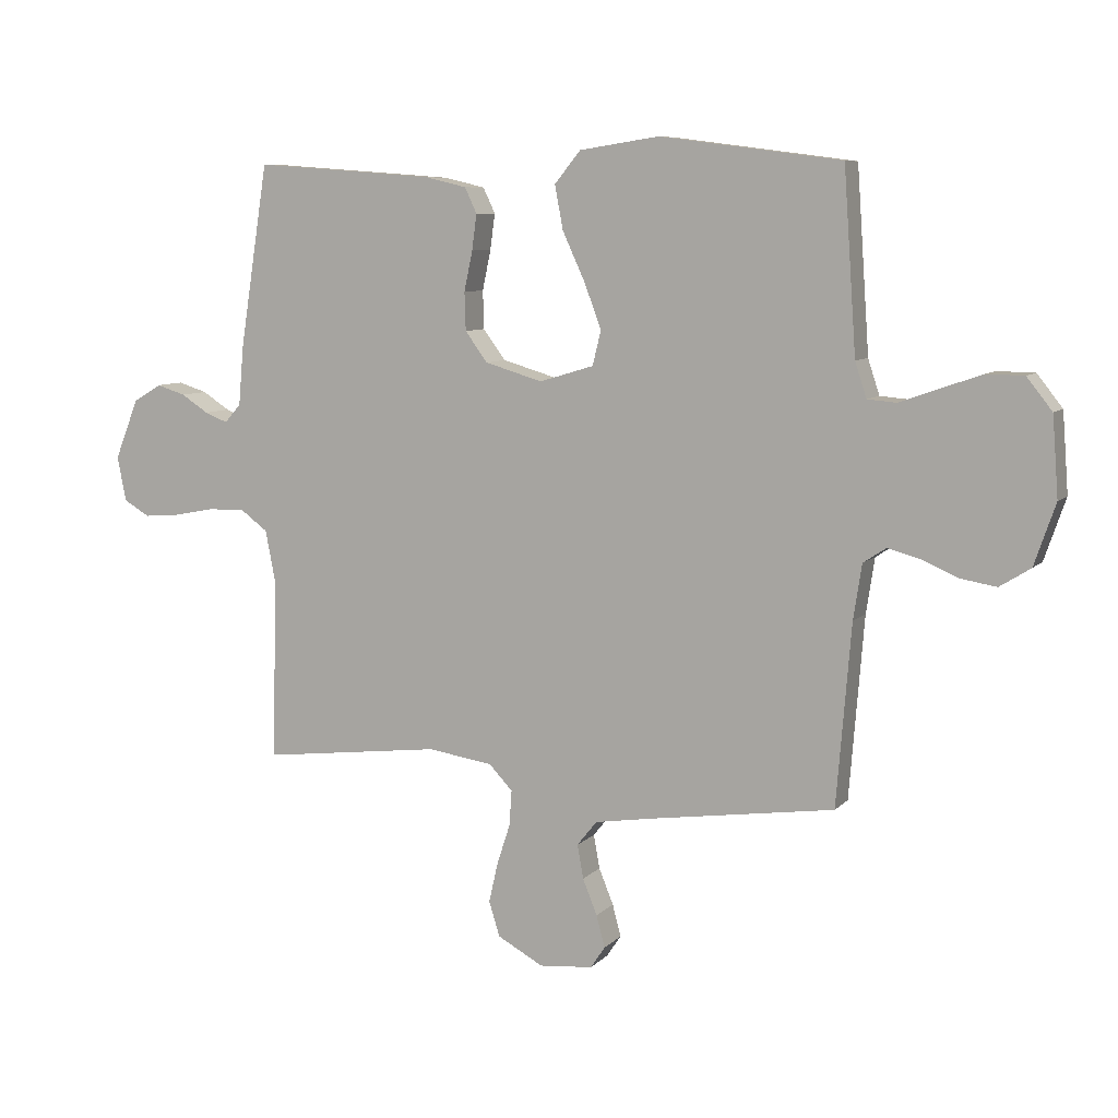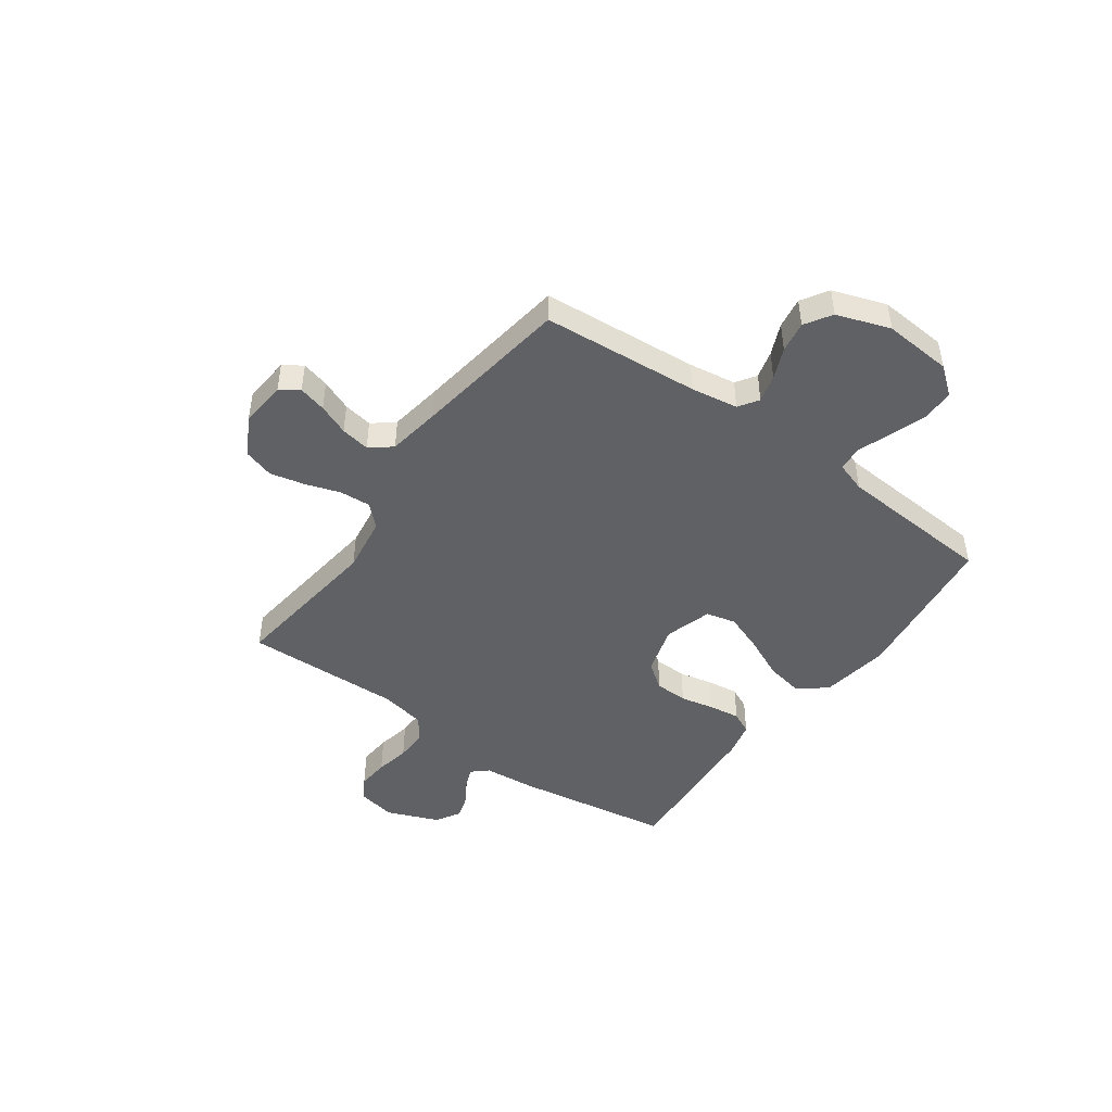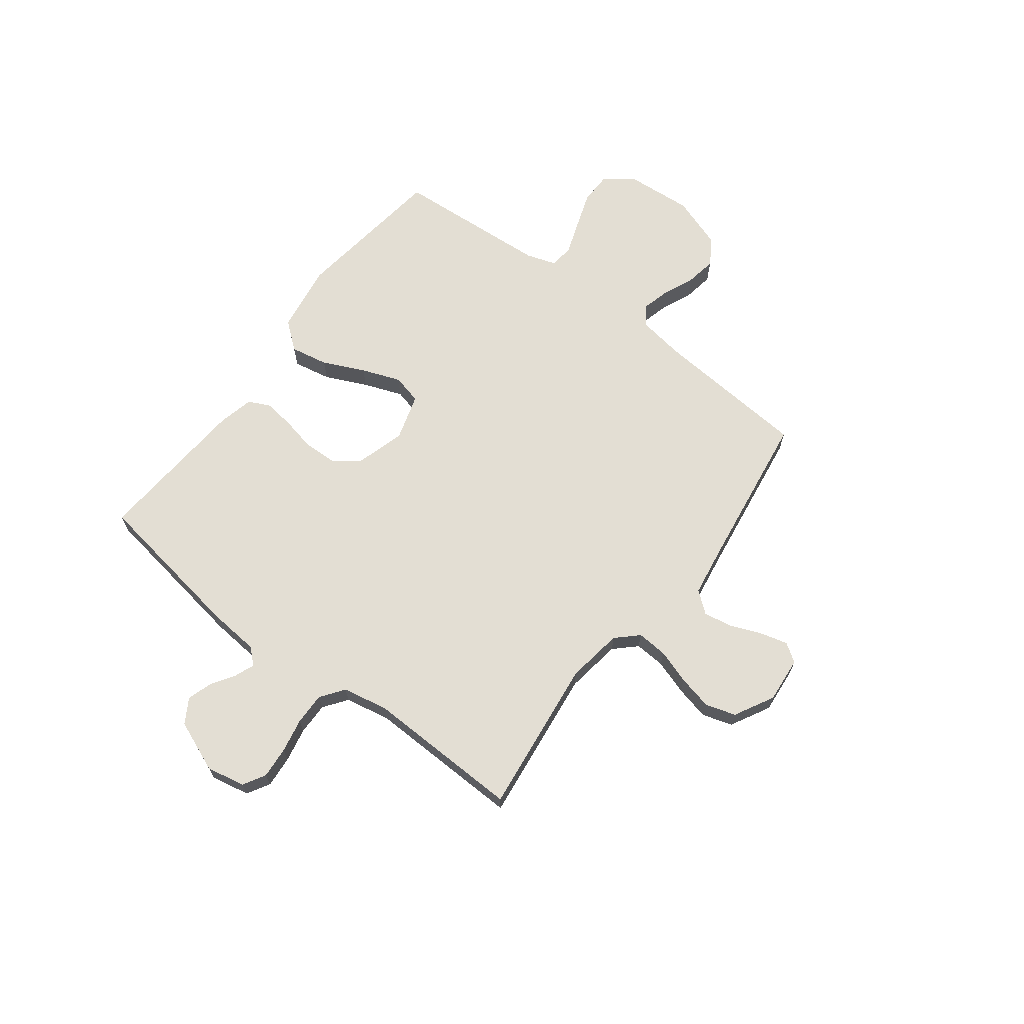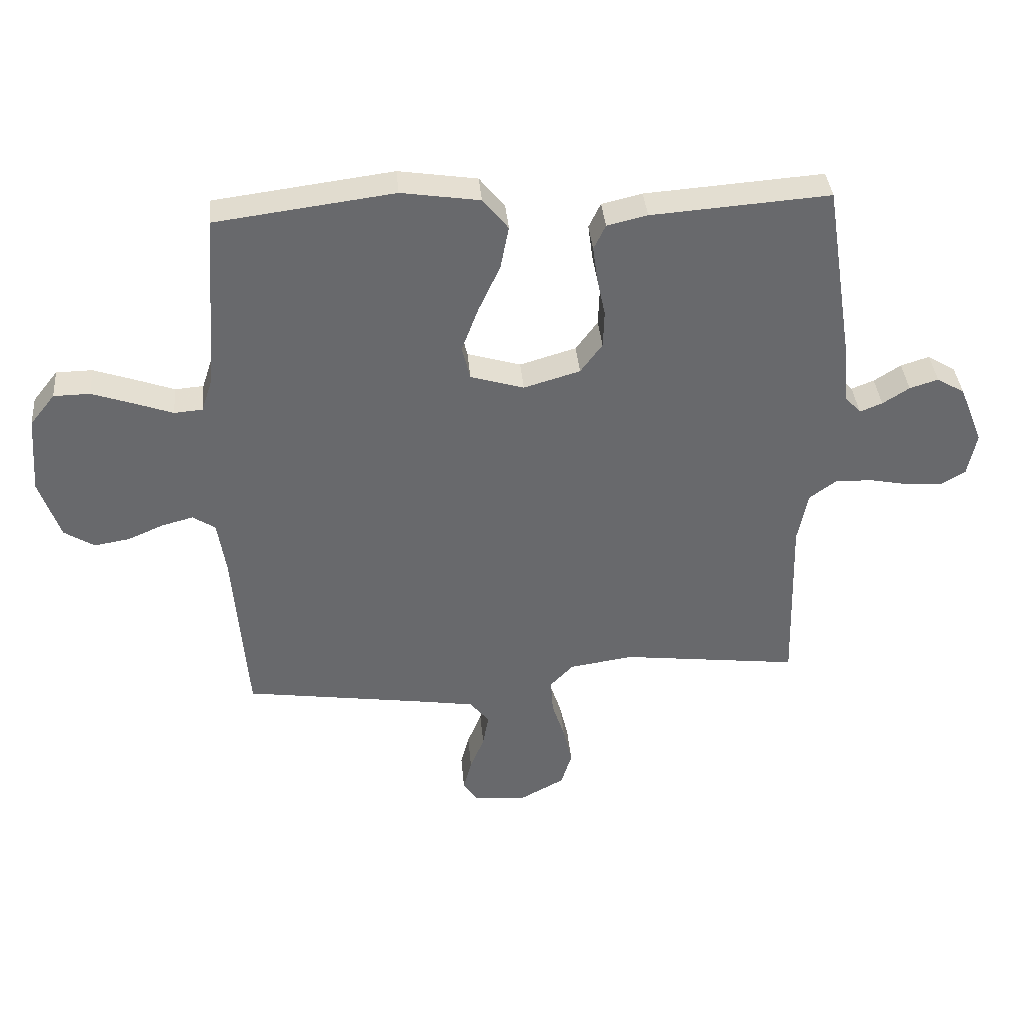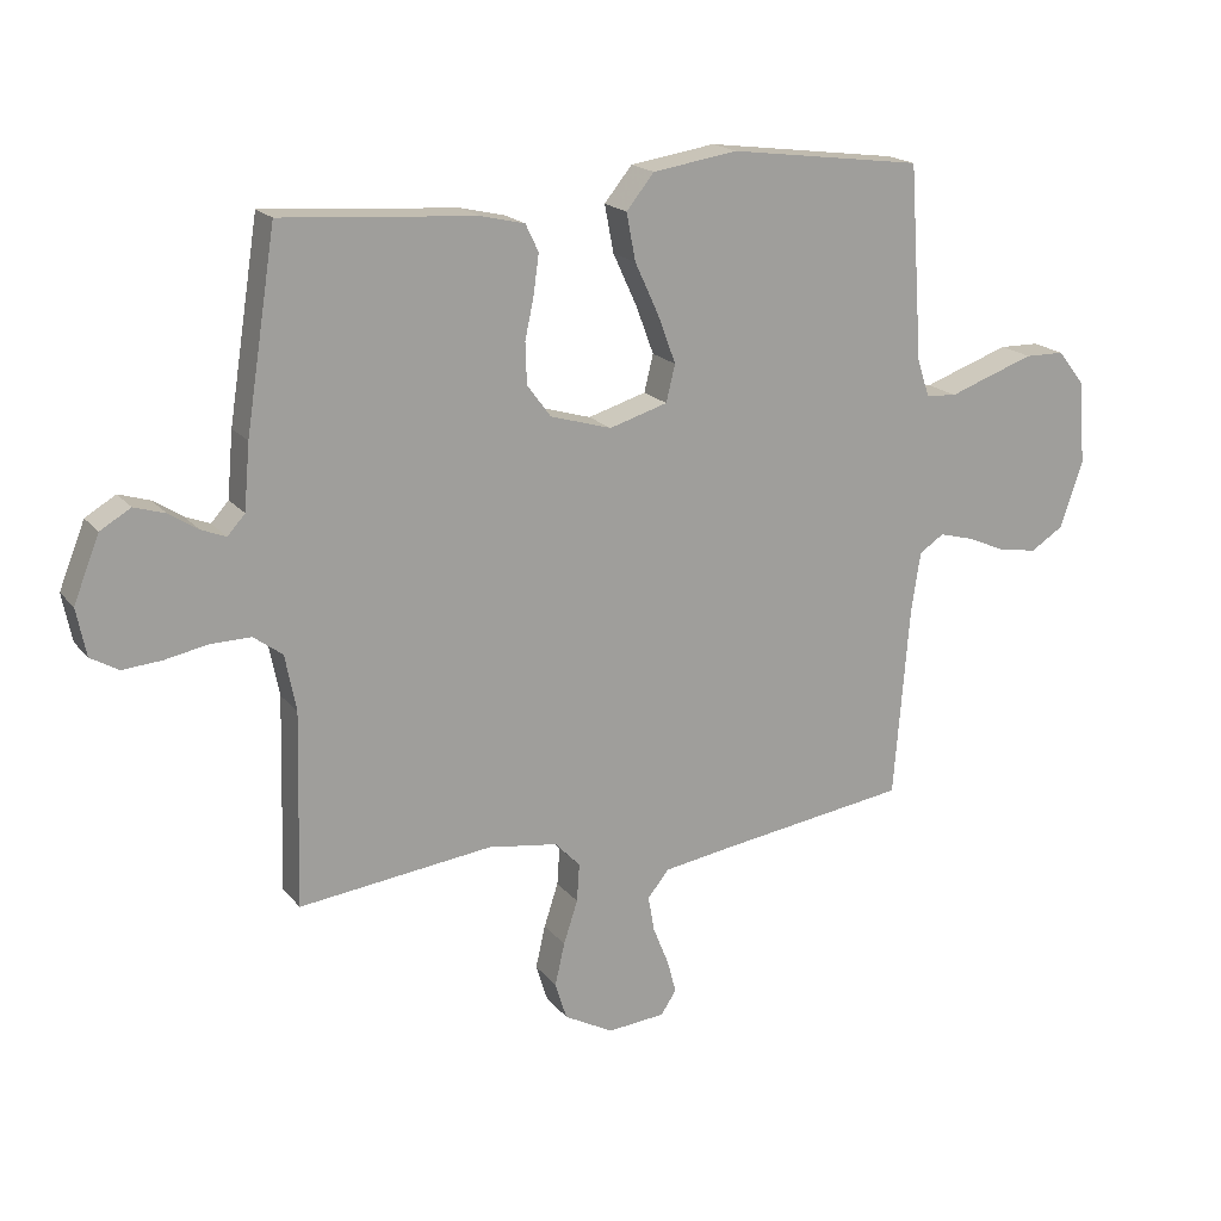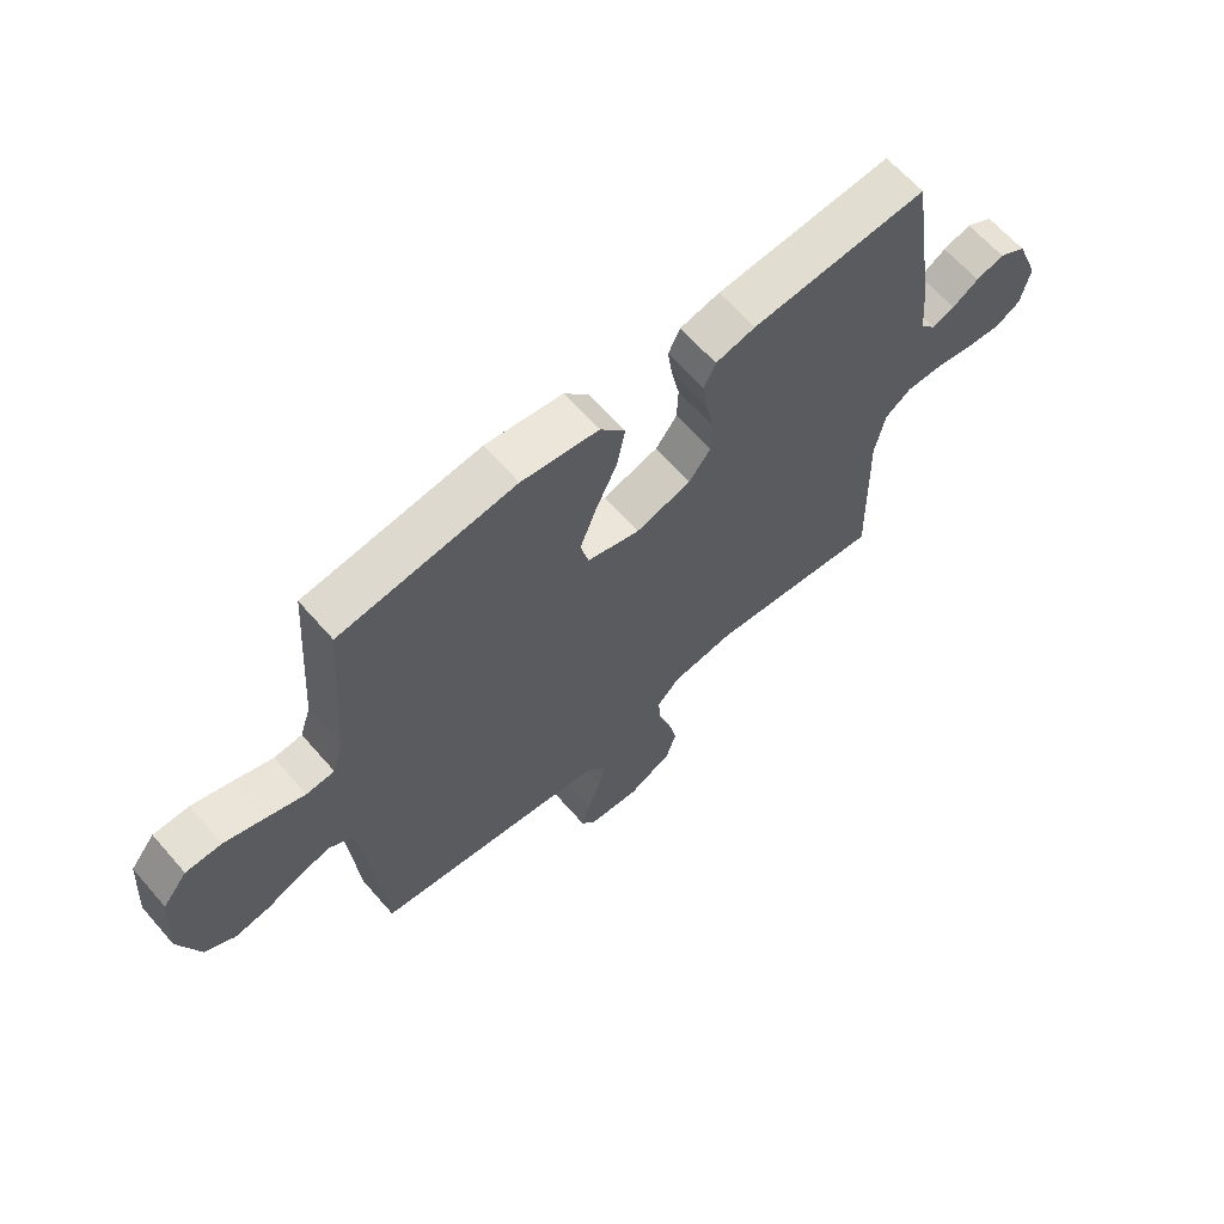
<metadata>
{"format":"obj","ext":"obj","renderer":"f3d","projection":"perspective","resolution":1024,"background":"white","views":[{"elev":8.0,"azim":-156.7,"up":"+Z"},{"elev":-46.2,"azim":-125.7,"up":"+Y"},{"elev":67.2,"azim":127.2,"up":"+Y"},{"elev":37.6,"azim":-5.0,"up":"+Z"},{"elev":18.5,"azim":153.7,"up":"+Z"},{"elev":64.3,"azim":-41.1,"up":"+Z"}]}
</metadata>
<code>
v 0.5 0.07 -0.5
v 0.2 0.07 -0.464
v 0.092 0.07 -0.48
v 0.053 0.07 -0.521
v 0.057 0.07 -0.58
v 0.079 0.07 -0.647
v 0.094 0.07 -0.713
v 0.076 0.07 -0.771
v 0 0.07 -0.812
v -0.089 0.07 -0.804
v -0.113 0.07 -0.768
v -0.099 0.07 -0.715
v -0.075 0.07 -0.656
v -0.065 0.07 -0.6
v -0.098 0.07 -0.559
v -0.2 0.07 -0.543
v -0.5 0.07 -0.5
v -0.524 0.07 -0.2
v -0.538 0.07 -0.109
v -0.576 0.07 -0.084
v -0.629 0.07 -0.098
v -0.689 0.07 -0.124
v -0.749 0.07 -0.134
v -0.8 0.07 -0.102
v -0.835 0.07 0
v -0.825 0.07 0.131
v -0.783 0.07 0.184
v -0.722 0.07 0.185
v -0.652 0.07 0.161
v -0.588 0.07 0.138
v -0.54 0.07 0.142
v -0.521 0.07 0.2
v -0.5 0.07 0.5
v -0.2 0.07 0.539
v -0.068 0.07 0.519
v -0.025 0.07 0.466
v -0.039 0.07 0.393
v -0.076 0.07 0.313
v -0.104 0.07 0.238
v -0.09 0.07 0.181
v 0 0.07 0.154
v 0.095 0.07 0.182
v 0.132 0.07 0.232
v 0.134 0.07 0.295
v 0.12 0.07 0.361
v 0.112 0.07 0.42
v 0.132 0.07 0.462
v 0.2 0.07 0.478
v 0.5 0.07 0.5
v 0.547 0.07 0.2
v 0.556 0.07 0.099
v 0.583 0.07 0.069
v 0.621 0.07 0.084
v 0.666 0.07 0.113
v 0.714 0.07 0.128
v 0.761 0.07 0.1
v 0.801 0.07 0
v 0.786 0.07 -0.074
v 0.743 0.07 -0.099
v 0.682 0.07 -0.094
v 0.616 0.07 -0.081
v 0.554 0.07 -0.08
v 0.509 0.07 -0.113
v 0.492 0.07 -0.2
v 0.5 0 -0.5
v 0.2 0 -0.464
v 0.092 0 -0.48
v 0.053 0 -0.521
v 0.057 0 -0.58
v 0.079 0 -0.647
v 0.094 0 -0.713
v 0.076 0 -0.771
v 0 0 -0.812
v -0.089 0 -0.804
v -0.113 0 -0.768
v -0.099 0 -0.715
v -0.075 0 -0.656
v -0.065 0 -0.6
v -0.098 0 -0.559
v -0.2 0 -0.543
v -0.5 0 -0.5
v -0.524 0 -0.2
v -0.538 0 -0.109
v -0.576 0 -0.084
v -0.629 0 -0.098
v -0.689 0 -0.124
v -0.749 0 -0.134
v -0.8 0 -0.102
v -0.835 0 0
v -0.825 0 0.131
v -0.783 0 0.184
v -0.722 0 0.185
v -0.652 0 0.161
v -0.588 0 0.138
v -0.54 0 0.142
v -0.521 0 0.2
v -0.5 0 0.5
v -0.2 0 0.539
v -0.068 0 0.519
v -0.025 0 0.466
v -0.039 0 0.393
v -0.076 0 0.313
v -0.104 0 0.238
v -0.09 0 0.181
v 0 0 0.154
v 0.095 0 0.182
v 0.132 0 0.232
v 0.134 0 0.295
v 0.12 0 0.361
v 0.112 0 0.42
v 0.132 0 0.462
v 0.2 0 0.478
v 0.5 0 0.5
v 0.547 0 0.2
v 0.556 0 0.099
v 0.583 0 0.069
v 0.621 0 0.084
v 0.666 0 0.113
v 0.714 0 0.128
v 0.761 0 0.1
v 0.801 0 0
v 0.786 0 -0.074
v 0.743 0 -0.099
v 0.682 0 -0.094
v 0.616 0 -0.081
v 0.554 0 -0.08
v 0.509 0 -0.113
v 0.492 0 -0.2
f 59 60 61
f 58 59 61
f 57 58 61
f 56 57 61
f 55 56 61
f 54 55 61
f 53 54 61
f 52 53 61 62
f 51 52 62 63
f 50 51 63
f 49 50 63
f 48 49 63
f 47 48 63
f 46 47 63
f 45 46 63
f 44 45 63
f 36 37 38
f 35 36 38
f 34 35 38
f 33 34 38
f 32 33 38
f 31 32 38 39
f 28 29 30
f 27 28 30
f 26 27 30
f 25 26 30
f 24 25 30
f 23 24 30
f 22 23 30
f 21 22 30
f 20 21 30 31
f 31 39 40
f 20 31 40
f 19 20 40
f 16 17 18
f 19 40 41
f 18 19 41
f 16 18 41
f 15 16 41
f 11 12 13
f 10 11 13
f 9 10 13
f 8 9 13
f 7 8 13
f 6 7 13
f 5 6 13
f 4 5 13 14
f 64 1 2
f 63 64 2
f 44 63 2
f 43 44 2
f 15 41 42
f 14 15 42
f 4 14 42
f 3 4 42
f 2 3 42 43
f 125 124 123
f 125 123 122
f 125 122 121
f 125 121 120
f 125 120 119
f 125 119 118
f 125 118 117
f 126 125 117 116
f 127 126 116 115
f 127 115 114
f 127 114 113
f 127 113 112
f 127 112 111
f 127 111 110
f 127 110 109
f 127 109 108
f 102 101 100
f 102 100 99
f 102 99 98
f 102 98 97
f 102 97 96
f 103 102 96 95
f 94 93 92
f 94 92 91
f 94 91 90
f 94 90 89
f 94 89 88
f 94 88 87
f 94 87 86
f 94 86 85
f 95 94 85 84
f 104 103 95
f 104 95 84
f 104 84 83
f 82 81 80
f 105 104 83
f 105 83 82
f 105 82 80
f 105 80 79
f 77 76 75
f 77 75 74
f 77 74 73
f 77 73 72
f 77 72 71
f 77 71 70
f 77 70 69
f 78 77 69 68
f 66 65 128
f 66 128 127
f 66 127 108
f 66 108 107
f 106 105 79
f 106 79 78
f 106 78 68
f 106 68 67
f 107 106 67 66
f 1 65 66 2
f 2 66 67 3
f 3 67 68 4
f 4 68 69 5
f 5 69 70 6
f 6 70 71 7
f 7 71 72 8
f 8 72 73 9
f 9 73 74 10
f 10 74 75 11
f 11 75 76 12
f 12 76 77 13
f 13 77 78 14
f 14 78 79 15
f 15 79 80 16
f 16 80 81 17
f 17 81 82 18
f 18 82 83 19
f 19 83 84 20
f 20 84 85 21
f 21 85 86 22
f 22 86 87 23
f 23 87 88 24
f 24 88 89 25
f 25 89 90 26
f 26 90 91 27
f 27 91 92 28
f 28 92 93 29
f 29 93 94 30
f 30 94 95 31
f 31 95 96 32
f 32 96 97 33
f 33 97 98 34
f 34 98 99 35
f 35 99 100 36
f 36 100 101 37
f 37 101 102 38
f 38 102 103 39
f 39 103 104 40
f 40 104 105 41
f 41 105 106 42
f 42 106 107 43
f 43 107 108 44
f 44 108 109 45
f 45 109 110 46
f 46 110 111 47
f 47 111 112 48
f 48 112 113 49
f 49 113 114 50
f 50 114 115 51
f 51 115 116 52
f 52 116 117 53
f 53 117 118 54
f 54 118 119 55
f 55 119 120 56
f 56 120 121 57
f 57 121 122 58
f 58 122 123 59
f 59 123 124 60
f 60 124 125 61
f 61 125 126 62
f 62 126 127 63
f 63 127 128 64
f 64 128 65 1

</code>
